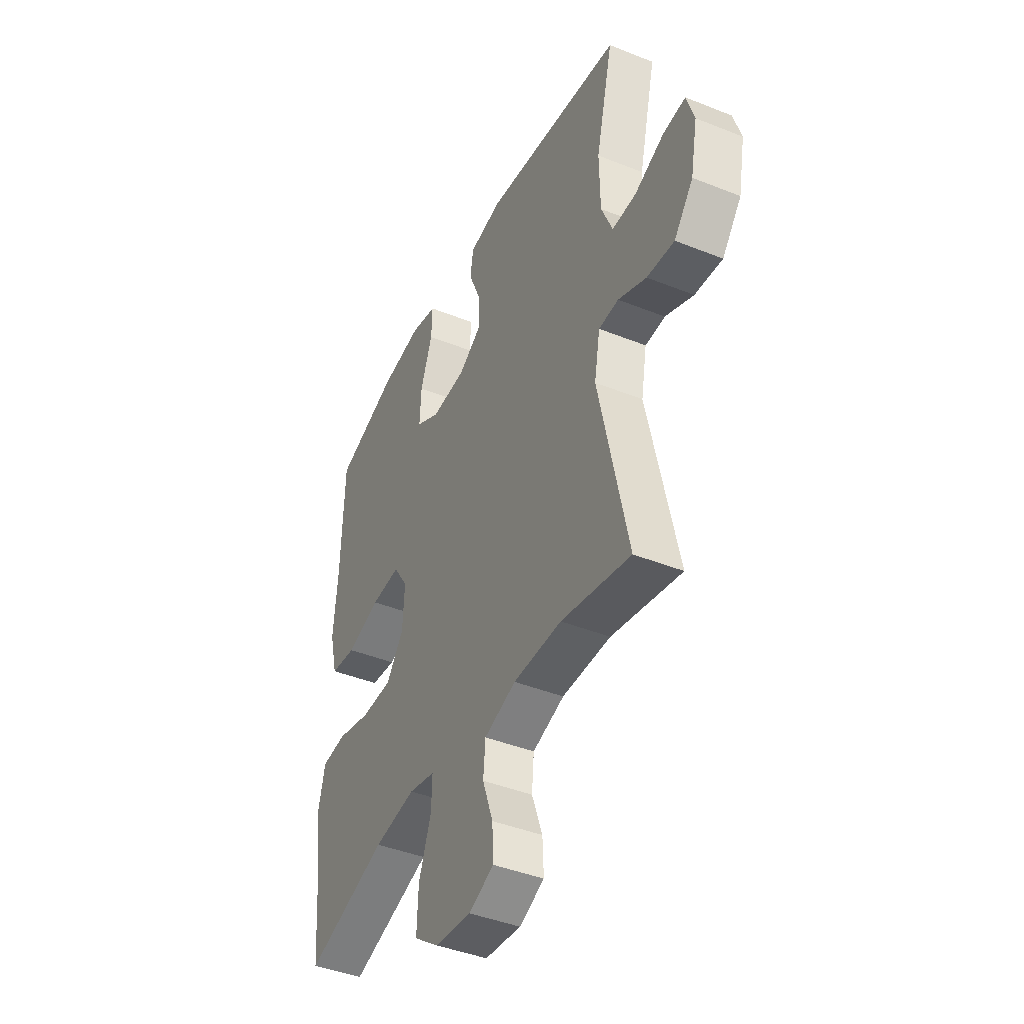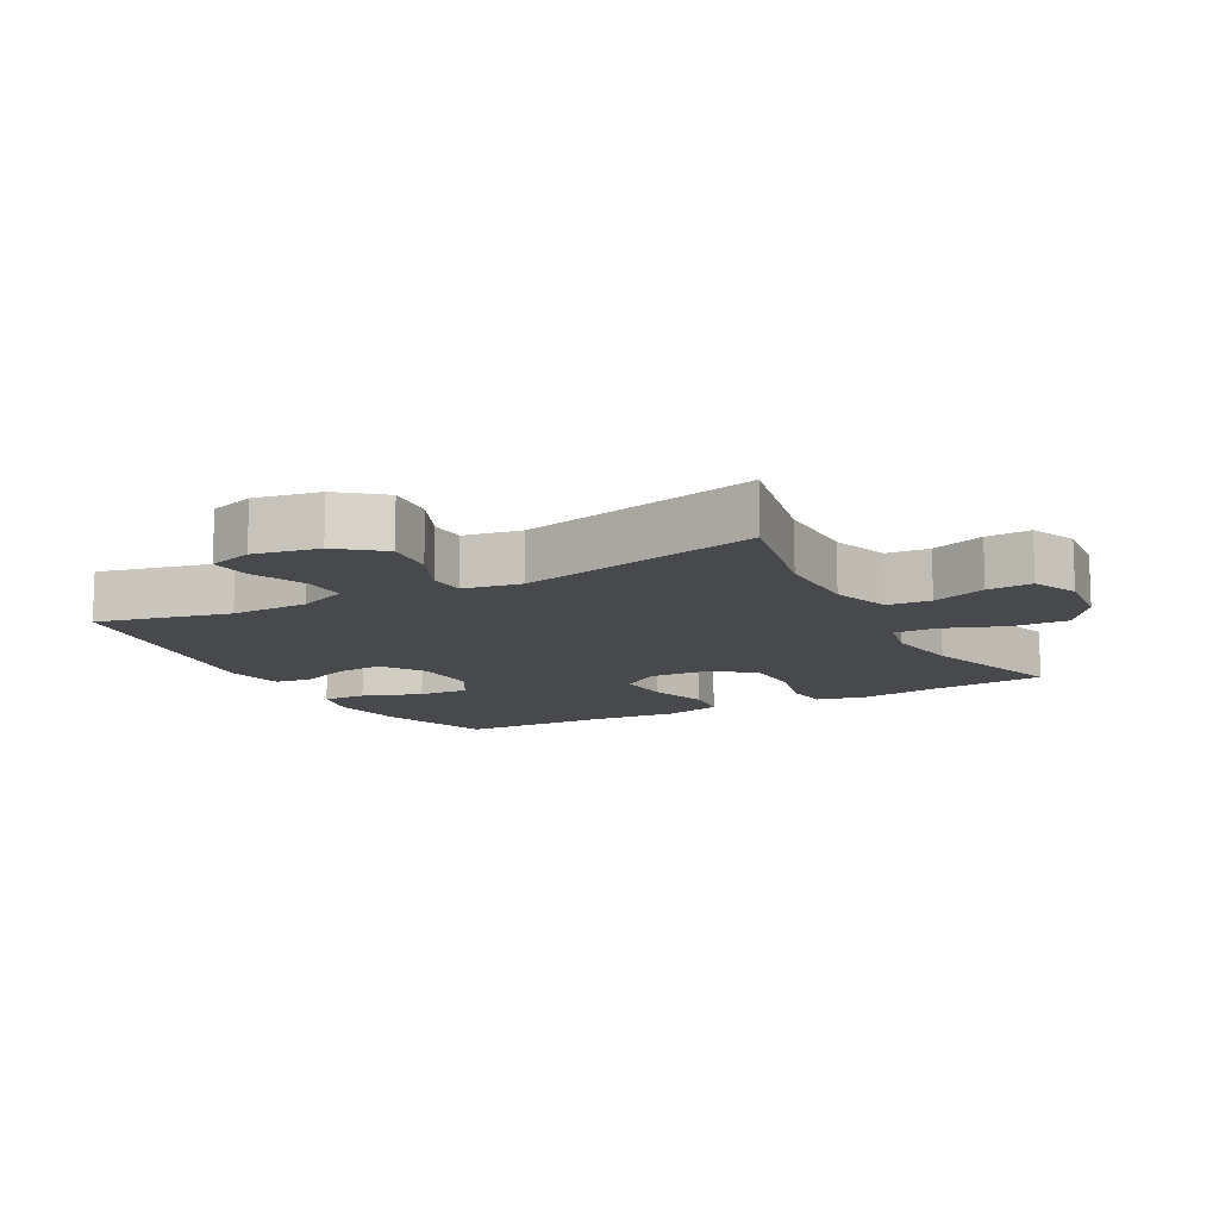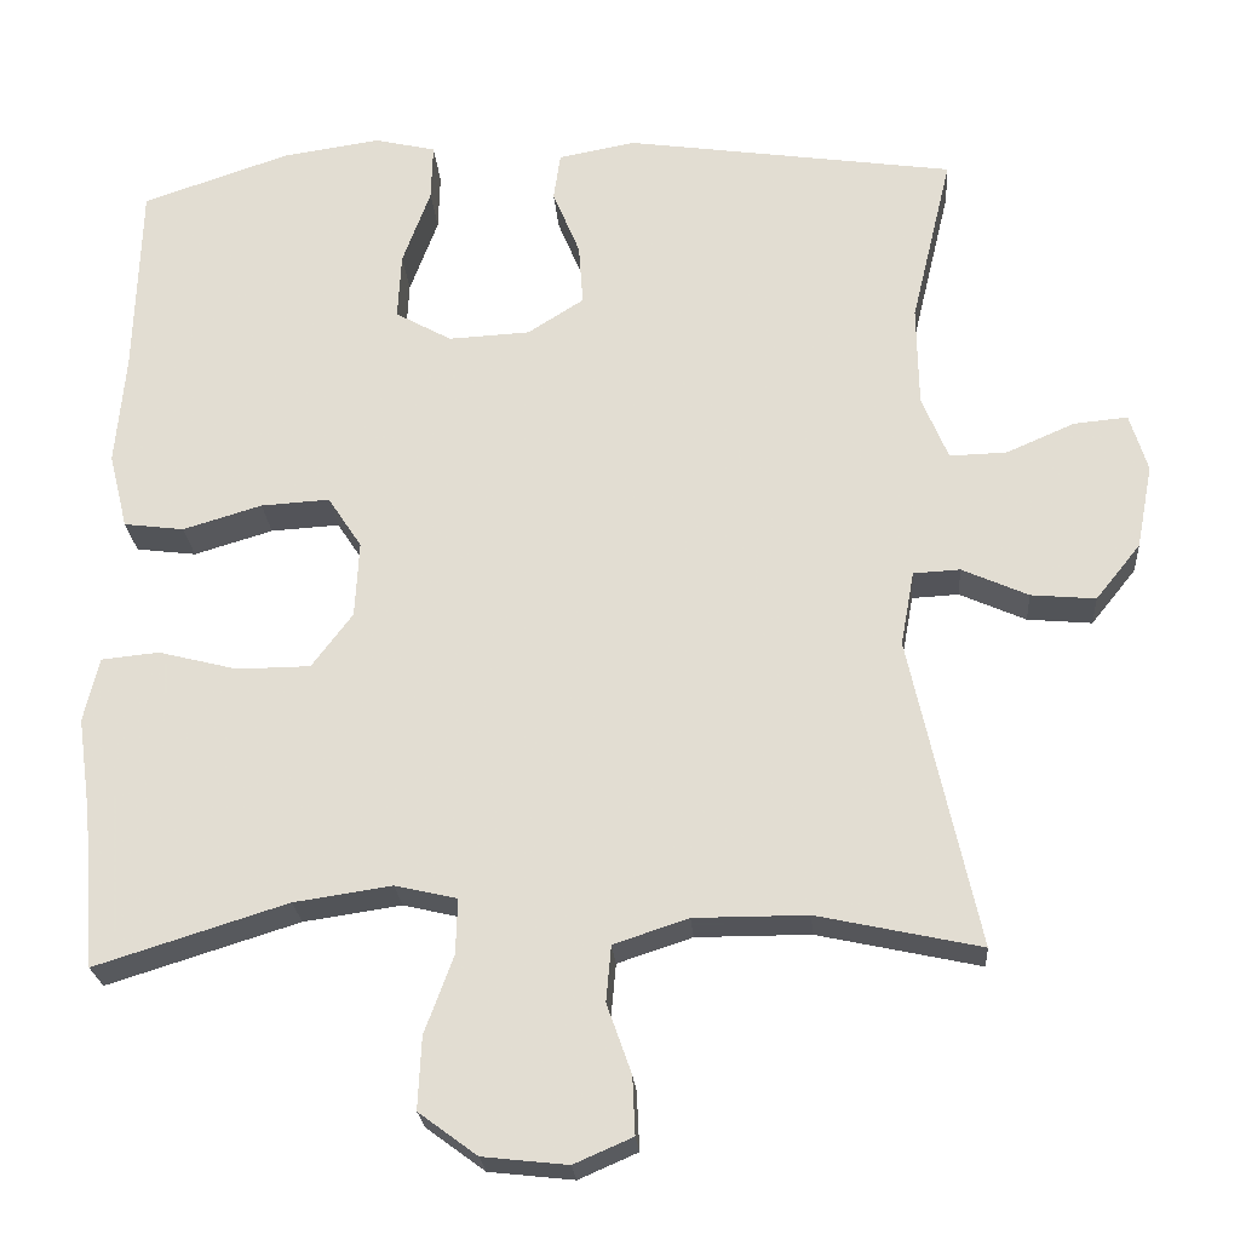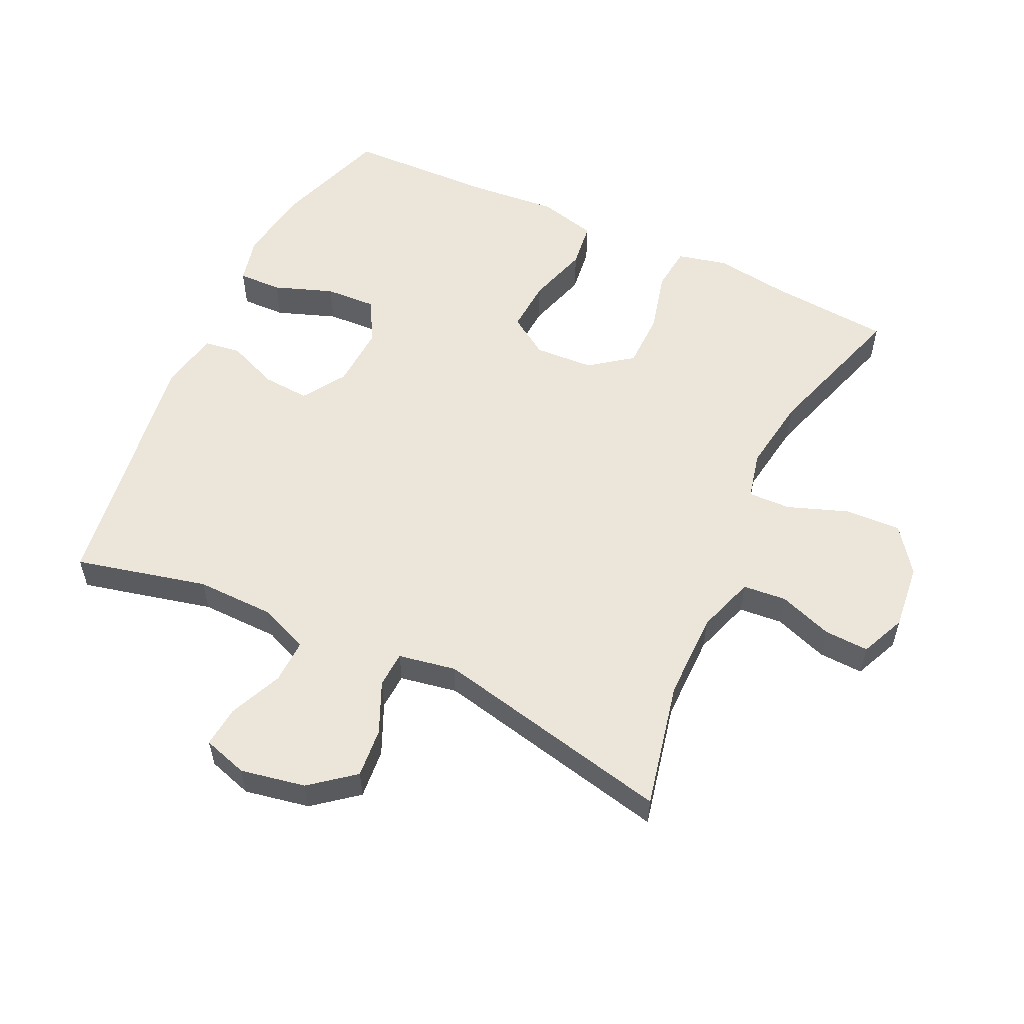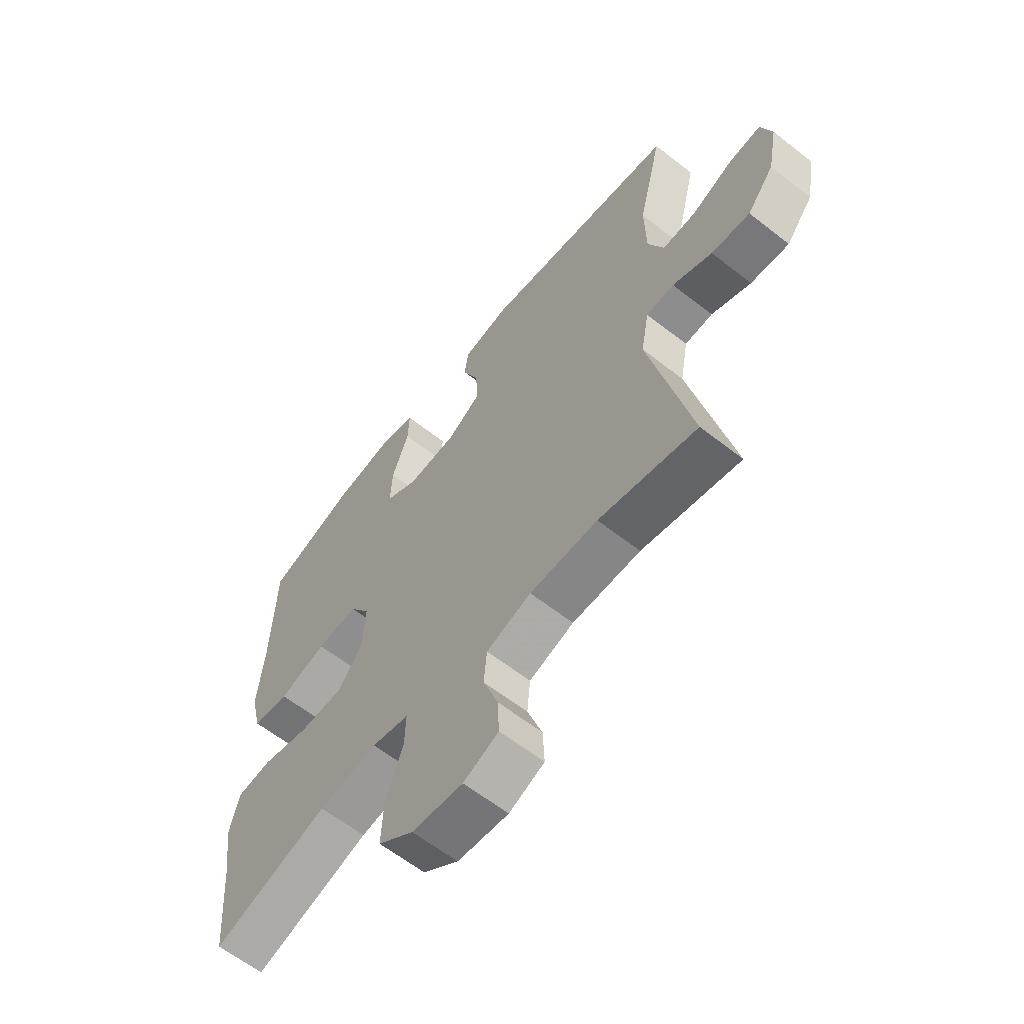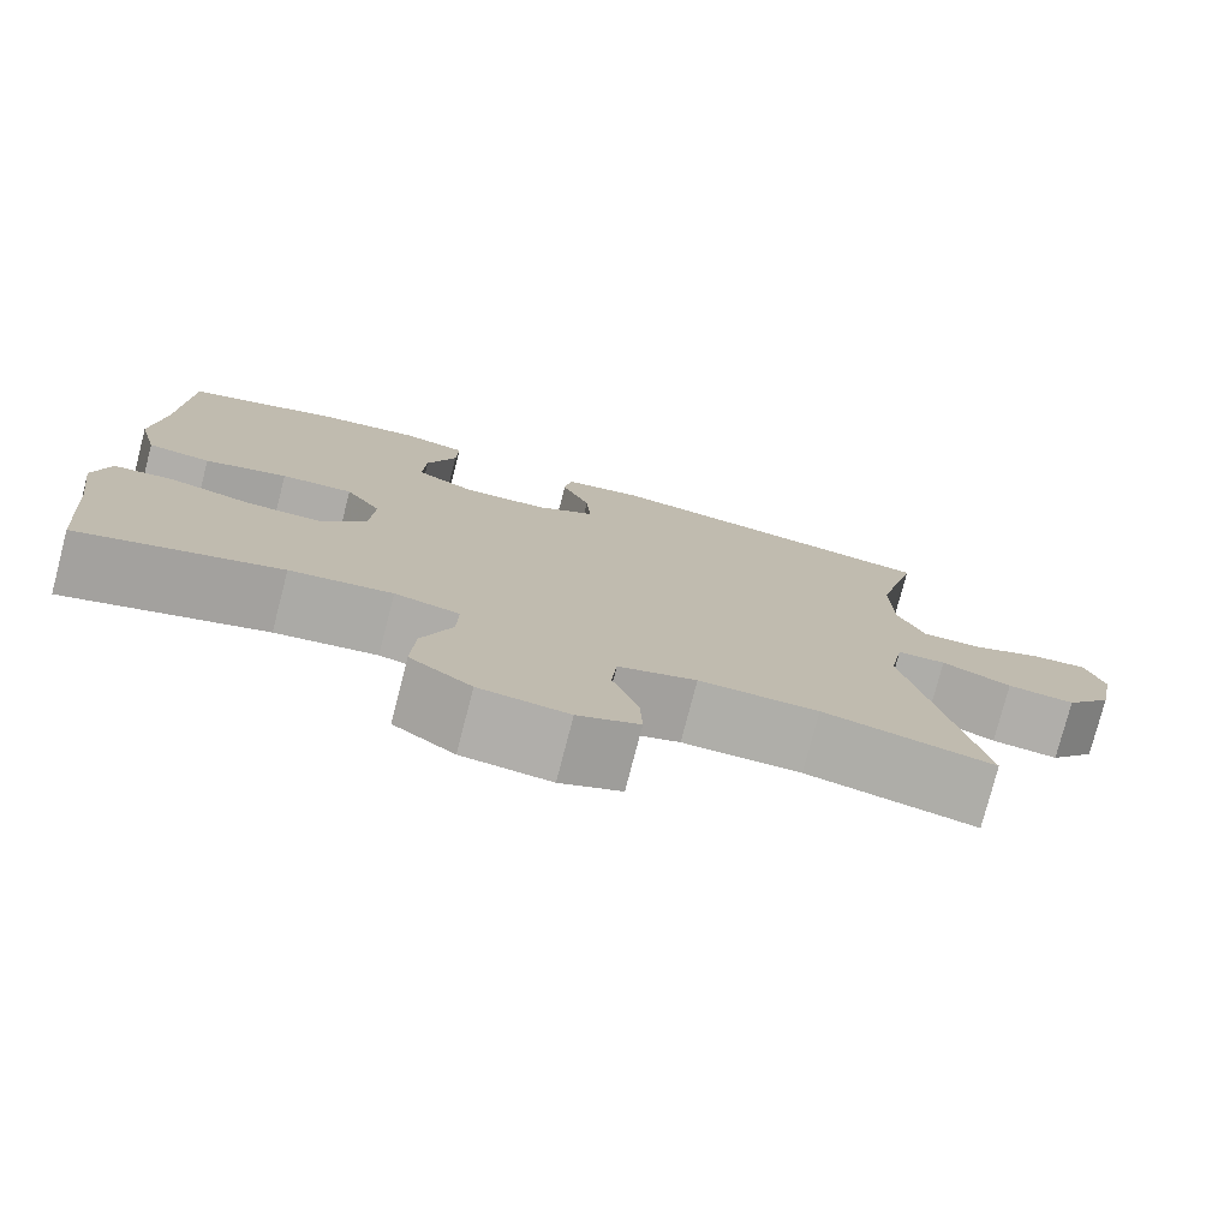
<metadata>
{"format":"obj","ext":"obj","renderer":"f3d","projection":"perspective","resolution":1024,"background":"white","views":[{"elev":-42.7,"azim":64.5,"up":"+Z"},{"elev":-12.3,"azim":118.5,"up":"+Y"},{"elev":-23.9,"azim":4.2,"up":"+Z"},{"elev":55.9,"azim":115.3,"up":"+Y"},{"elev":-62.0,"azim":51.5,"up":"+Z"},{"elev":-77.5,"azim":-14.6,"up":"+Z"}]}
</metadata>
<code>
v -0.5 0.07 0.5
v -0.326 0.07 0.559
v -0.211 0.07 0.576
v -0.139 0.07 0.559
v -0.141 0.07 0.492
v -0.174 0.07 0.402
v -0.178 0.07 0.324
v -0.112 0.07 0.287
v -0.016 0.07 0.292
v 0.05 0.07 0.334
v 0.045 0.07 0.406
v 0.013 0.07 0.484
v 0.021 0.07 0.54
v 0.112 0.07 0.557
v 0.5 0.07 0.5
v 0.452 0.07 0.299
v 0.454 0.07 0.18
v 0.485 0.07 0.105
v 0.552 0.07 0.107
v 0.633 0.07 0.142
v 0.696 0.07 0.148
v 0.717 0.07 0.08
v 0.698 0.07 -0.019
v 0.645 0.07 -0.085
v 0.569 0.07 -0.078
v 0.491 0.07 -0.043
v 0.436 0.07 -0.046
v 0.42 0.07 -0.134
v 0.5 0.07 -0.5
v 0.308 0.07 -0.458
v 0.174 0.07 -0.458
v 0.086 0.07 -0.487
v 0.08 0.07 -0.553
v 0.109 0.07 -0.635
v 0.112 0.07 -0.703
v 0.043 0.07 -0.733
v -0.057 0.07 -0.722
v -0.126 0.07 -0.671
v -0.122 0.07 -0.586
v -0.088 0.07 -0.494
v -0.086 0.07 -0.429
v -0.159 0.07 -0.412
v -0.274 0.07 -0.429
v -0.5 0.07 -0.5
v -0.515 0.07 -0.316
v -0.531 0.07 -0.201
v -0.513 0.07 -0.125
v -0.445 0.07 -0.118
v -0.351 0.07 -0.142
v -0.265 0.07 -0.141
v -0.217 0.07 -0.077
v -0.212 0.07 0.013
v -0.252 0.07 0.074
v -0.333 0.07 0.069
v -0.426 0.07 0.041
v -0.497 0.07 0.05
v -0.519 0.07 0.139
v -0.507 0.07 0.272
v -0.5 0 0.5
v -0.326 0 0.559
v -0.211 0 0.576
v -0.139 0 0.559
v -0.141 0 0.492
v -0.174 0 0.402
v -0.178 0 0.324
v -0.112 0 0.287
v -0.016 0 0.292
v 0.05 0 0.334
v 0.045 0 0.406
v 0.013 0 0.484
v 0.021 0 0.54
v 0.112 0 0.557
v 0.5 0 0.5
v 0.452 0 0.299
v 0.454 0 0.18
v 0.485 0 0.105
v 0.552 0 0.107
v 0.633 0 0.142
v 0.696 0 0.148
v 0.717 0 0.08
v 0.698 0 -0.019
v 0.645 0 -0.085
v 0.569 0 -0.078
v 0.491 0 -0.043
v 0.436 0 -0.046
v 0.42 0 -0.134
v 0.5 0 -0.5
v 0.308 0 -0.458
v 0.174 0 -0.458
v 0.086 0 -0.487
v 0.08 0 -0.553
v 0.109 0 -0.635
v 0.112 0 -0.703
v 0.043 0 -0.733
v -0.057 0 -0.722
v -0.126 0 -0.671
v -0.122 0 -0.586
v -0.088 0 -0.494
v -0.086 0 -0.429
v -0.159 0 -0.412
v -0.274 0 -0.429
v -0.5 0 -0.5
v -0.515 0 -0.316
v -0.531 0 -0.201
v -0.513 0 -0.125
v -0.445 0 -0.118
v -0.351 0 -0.142
v -0.265 0 -0.141
v -0.217 0 -0.077
v -0.212 0 0.013
v -0.252 0 0.074
v -0.333 0 0.069
v -0.426 0 0.041
v -0.497 0 0.05
v -0.519 0 0.139
v -0.507 0 0.272
f 56 57 58
f 55 56 58
f 54 55 58
f 2 3 4
f 1 2 4
f 58 1 4
f 54 58 4
f 53 54 4
f 47 48 49
f 46 47 49
f 45 46 49
f 45 49 50
f 44 45 50
f 43 44 50
f 42 43 50 51
f 38 39 40
f 37 38 40
f 36 37 40
f 35 36 40
f 34 35 40
f 33 34 40
f 32 33 40 41
f 31 32 41
f 42 51 52
f 41 42 52
f 31 41 52
f 30 31 52
f 24 25 26
f 23 24 26
f 22 23 26
f 21 22 26
f 20 21 26
f 19 20 26
f 18 19 26 27
f 17 18 27
f 16 17 27 28
f 14 15 16
f 13 14 16
f 12 13 16
f 11 12 16
f 10 11 16 28
f 4 5 6
f 53 4 6
f 53 6 7
f 30 52 53
f 29 30 53
f 28 29 53
f 10 28 53
f 9 10 53
f 8 9 53
f 7 8 53
f 116 115 114
f 116 114 113
f 116 113 112
f 62 61 60
f 62 60 59
f 62 59 116
f 62 116 112
f 62 112 111
f 107 106 105
f 107 105 104
f 107 104 103
f 108 107 103
f 108 103 102
f 108 102 101
f 109 108 101 100
f 98 97 96
f 98 96 95
f 98 95 94
f 98 94 93
f 98 93 92
f 98 92 91
f 99 98 91 90
f 99 90 89
f 110 109 100
f 110 100 99
f 110 99 89
f 110 89 88
f 84 83 82
f 84 82 81
f 84 81 80
f 84 80 79
f 84 79 78
f 84 78 77
f 85 84 77 76
f 85 76 75
f 86 85 75 74
f 74 73 72
f 74 72 71
f 74 71 70
f 74 70 69
f 86 74 69 68
f 64 63 62
f 64 62 111
f 65 64 111
f 111 110 88
f 111 88 87
f 111 87 86
f 111 86 68
f 111 68 67
f 111 67 66
f 111 66 65
f 1 59 60 2
f 2 60 61 3
f 3 61 62 4
f 4 62 63 5
f 5 63 64 6
f 6 64 65 7
f 7 65 66 8
f 8 66 67 9
f 9 67 68 10
f 10 68 69 11
f 11 69 70 12
f 12 70 71 13
f 13 71 72 14
f 14 72 73 15
f 15 73 74 16
f 16 74 75 17
f 17 75 76 18
f 18 76 77 19
f 19 77 78 20
f 20 78 79 21
f 21 79 80 22
f 22 80 81 23
f 23 81 82 24
f 24 82 83 25
f 25 83 84 26
f 26 84 85 27
f 27 85 86 28
f 28 86 87 29
f 29 87 88 30
f 30 88 89 31
f 31 89 90 32
f 32 90 91 33
f 33 91 92 34
f 34 92 93 35
f 35 93 94 36
f 36 94 95 37
f 37 95 96 38
f 38 96 97 39
f 39 97 98 40
f 40 98 99 41
f 41 99 100 42
f 42 100 101 43
f 43 101 102 44
f 44 102 103 45
f 45 103 104 46
f 46 104 105 47
f 47 105 106 48
f 48 106 107 49
f 49 107 108 50
f 50 108 109 51
f 51 109 110 52
f 52 110 111 53
f 53 111 112 54
f 54 112 113 55
f 55 113 114 56
f 56 114 115 57
f 57 115 116 58
f 58 116 59 1

</code>
